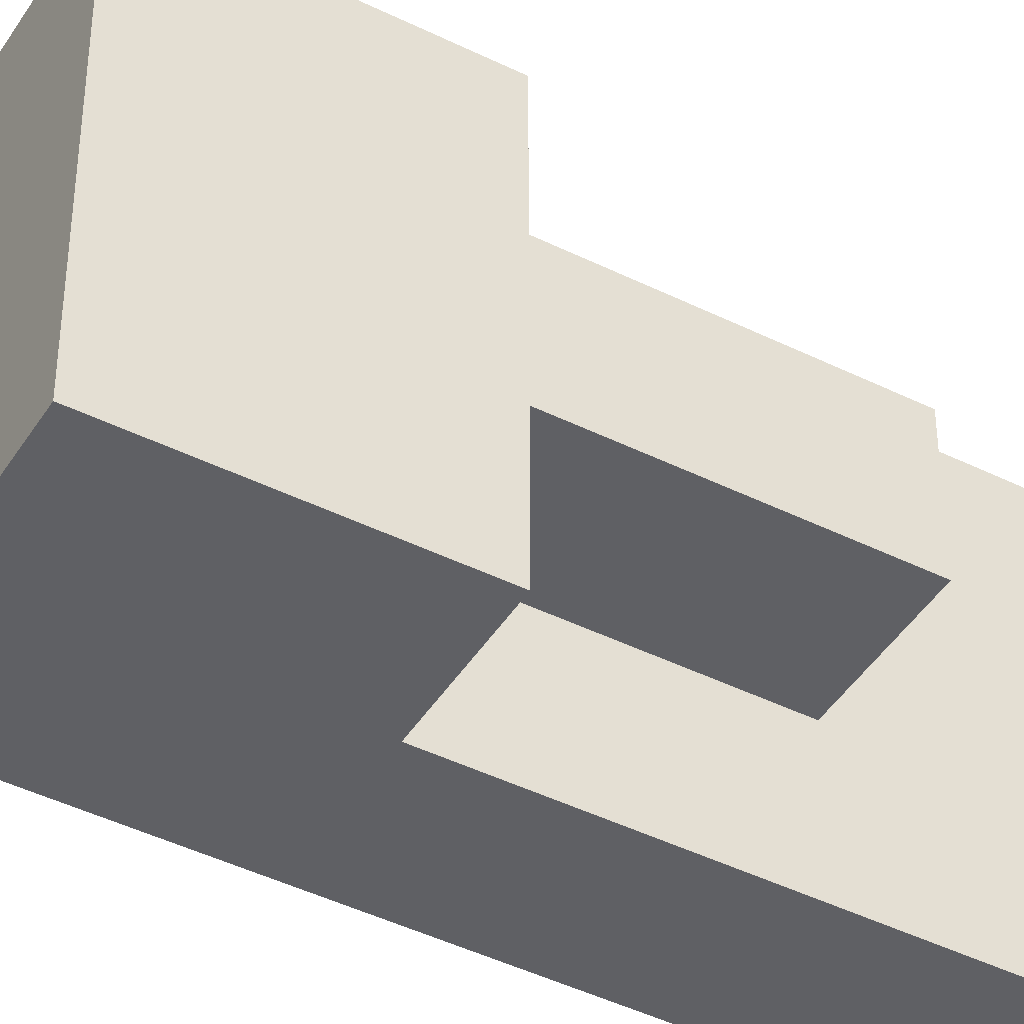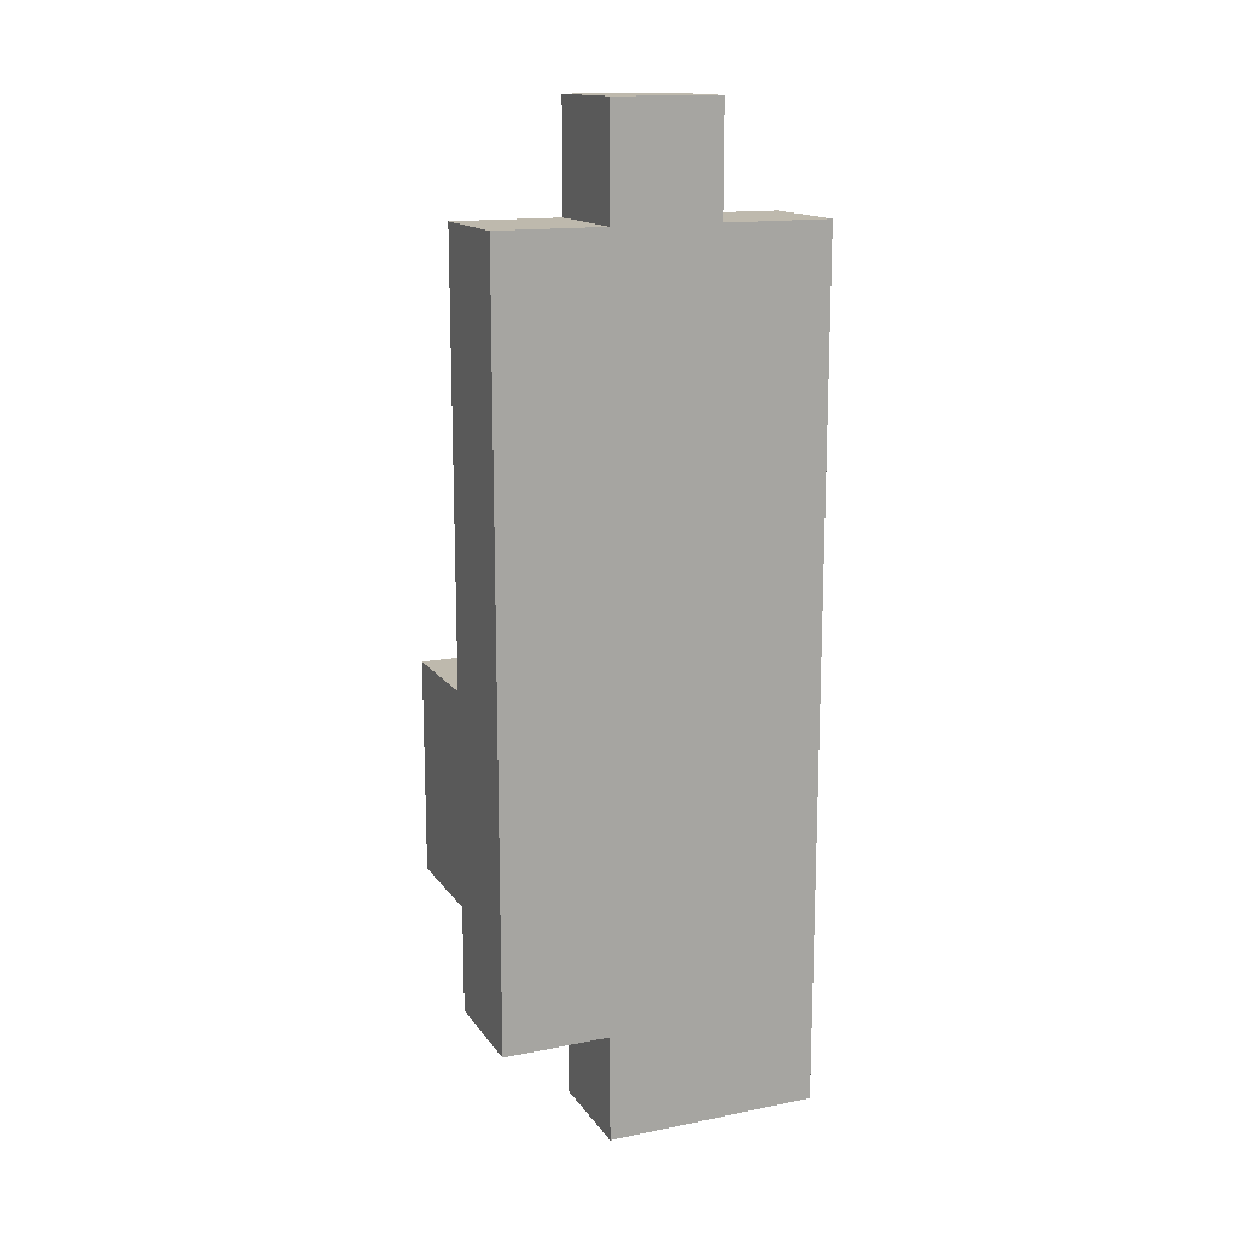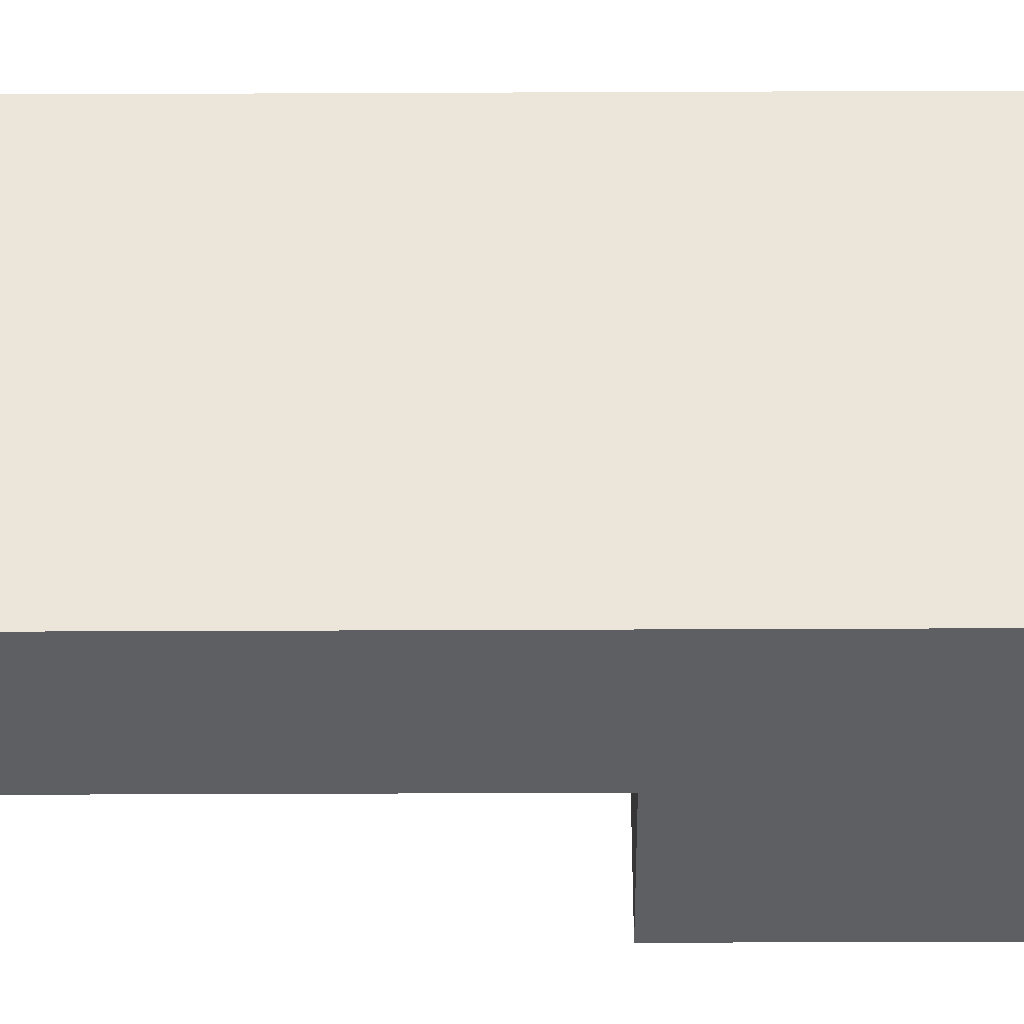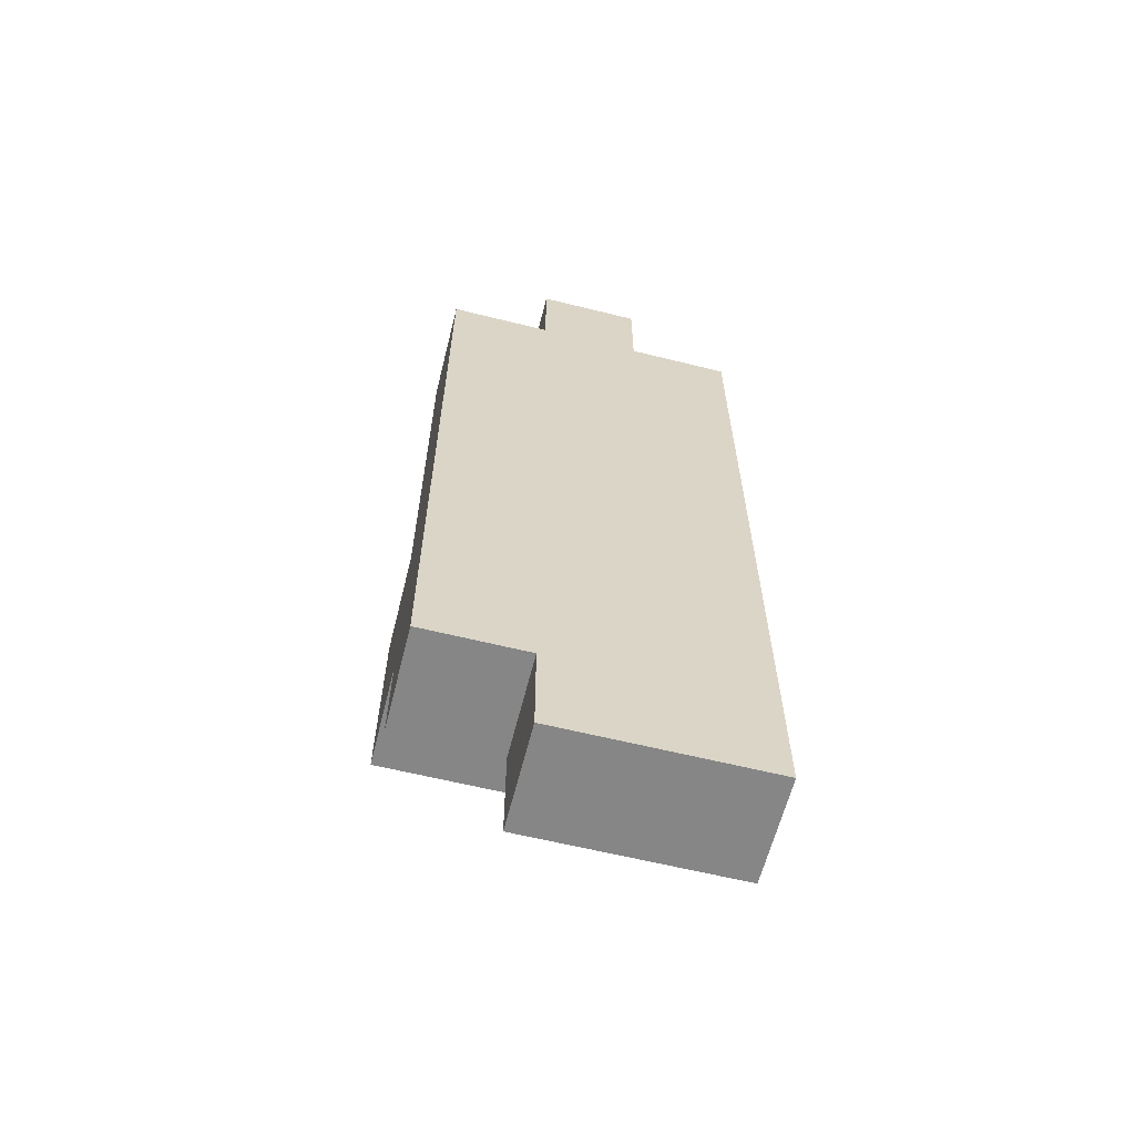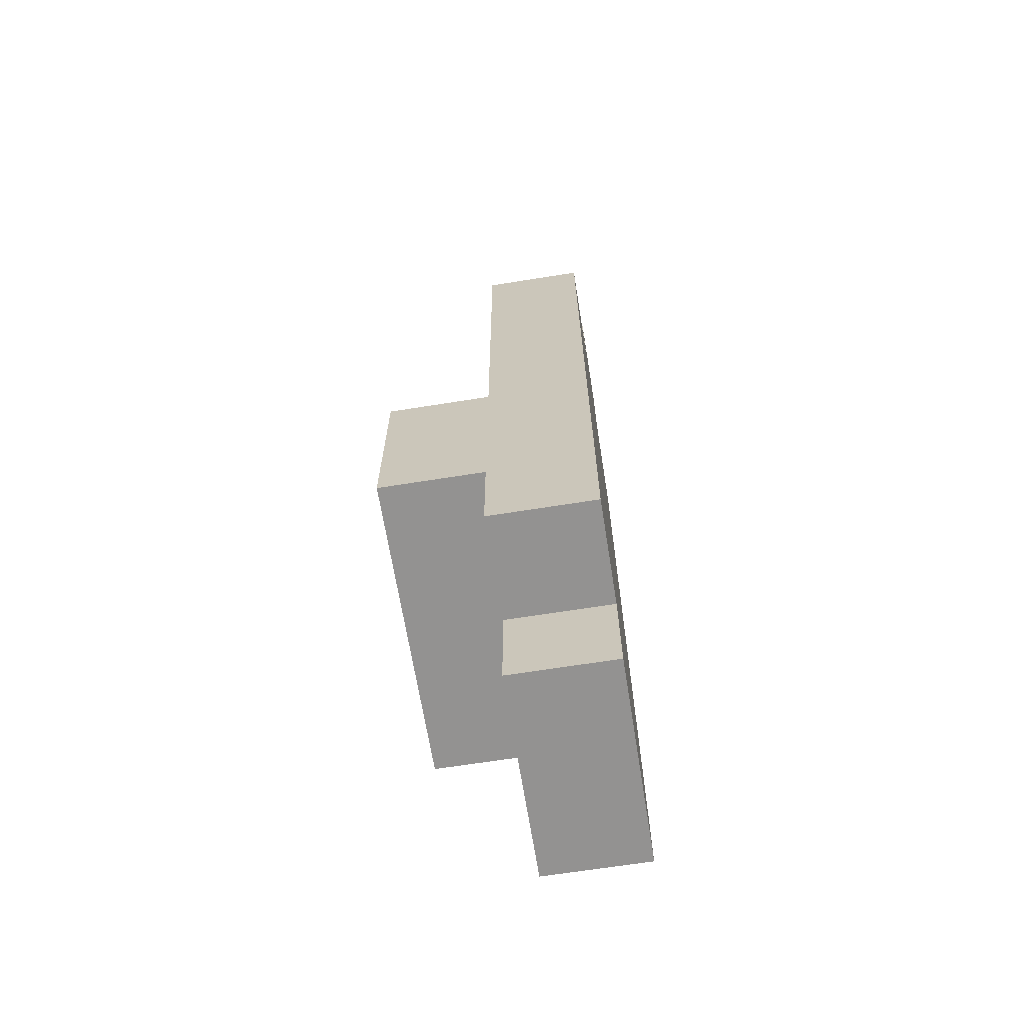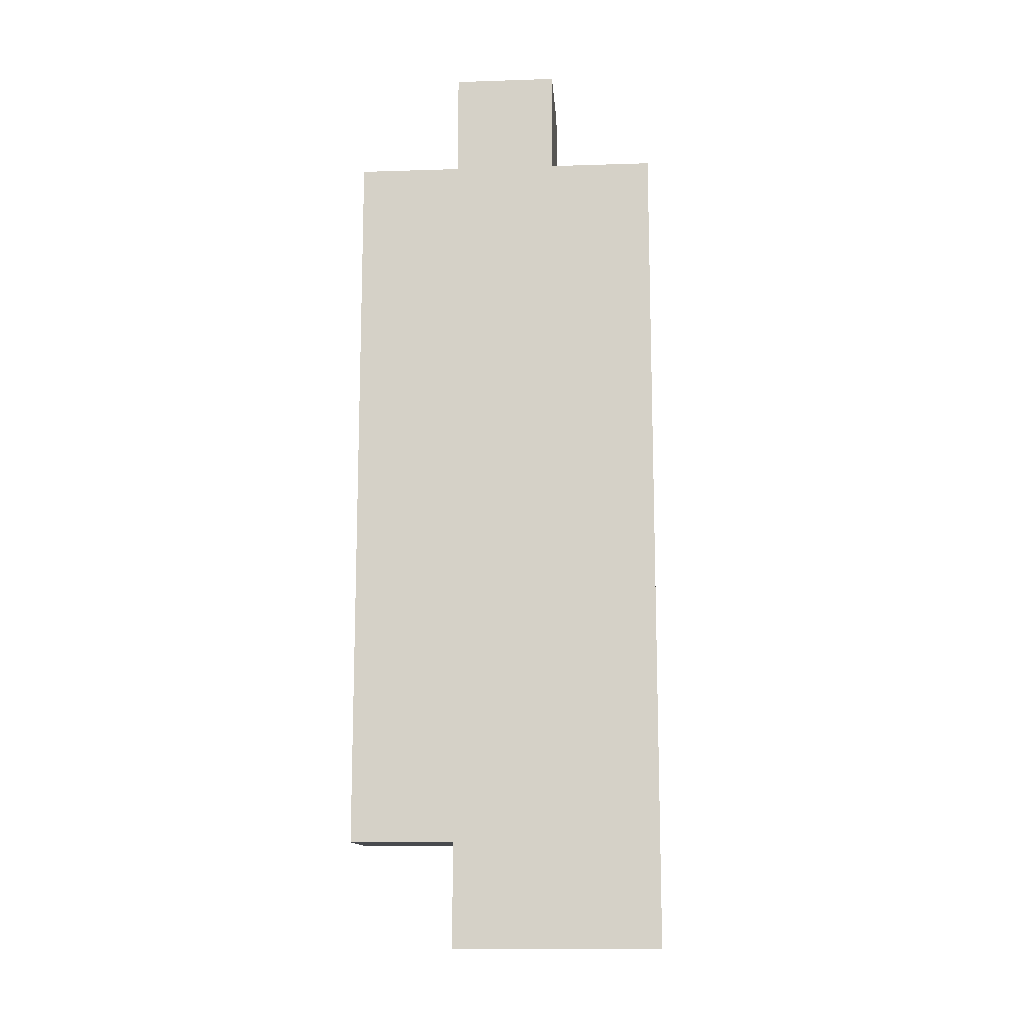
<metadata>
{"format":"obj","ext":"obj","renderer":"f3d","projection":"perspective","resolution":1024,"background":"white","views":[{"elev":-44.2,"azim":59.9,"up":"+Z"},{"elev":15.1,"azim":-113.0,"up":"+Y"},{"elev":-41.9,"azim":-89.7,"up":"+Z"},{"elev":-62.2,"azim":-104.1,"up":"+Y"},{"elev":-66.5,"azim":-170.9,"up":"+Y"},{"elev":-13.0,"azim":-85.8,"up":"+Y"}]}
</metadata>
<code>
o
v 0 -0.7 0.1
v 0 -0.7 -0.1
v 0 -0.6 -0.1
v 0 -0.6 -0.2
v 0 -0.5 0.1
v 0 -0.5 -0.2
v 0 -0.4 0
v 0 -0.4 -0.1
v 0 -0.3 0.1
v 0 -0.3 0
v 0 -0.3 -0.1
v 0 -0.3 -0.2
v 0 0.1 0.1
v 0 0.1 0
v 0 0.1 -0.1
v 0 0.1 -0.2
v 0 0.2 0
v 0 0.2 -0.1
v 0.1 -0.7 0.1
v 0.1 -0.7 -0.1
v 0.1 -0.6 -0.1
v 0.1 -0.6 -0.2
v 0.1 -0.5 0.1
v 0.1 -0.5 -0.2
v 0.1 -0.3 0.1
v 0.1 -0.3 0
v 0.1 -0.3 -0.1
v 0.1 -0.3 -0.2
v 0.1 -0.1 0
v 0.1 -0.1 -0.1
v 0.1 0.1 0.1
v 0.1 0.1 0
v 0.1 0.1 -0.1
v 0.1 0.1 -0.2
v 0.1 0.2 0
v 0.1 0.2 -0.1
v 0.2 -0.5 0.1
v 0.2 -0.5 -0.2
v 0.2 -0.3 0.1
v 0.2 -0.3 0
v 0.2 -0.3 -0.1
v 0.2 -0.3 -0.2
v 0.2 -0.1 0
v 0.2 -0.1 -0.1
v 0 -0.7 0.1
v 0 -0.5 0.1
v 0 -0.3 0.1
v 0 0.1 0.1
v 0.1 -0.7 0.1
v 0.1 -0.5 0.1
v 0.1 -0.3 0.1
v 0.1 0.1 0.1
v 0.2 -0.5 0.1
v 0.2 -0.3 0.1
v 0 0.1 0
v 0 0.2 0
v 0.1 -0.3 0
v 0.1 -0.1 0
v 0.1 0.1 0
v 0.1 0.2 0
v 0.2 -0.3 0
v 0.2 -0.1 0
v 0 -0.7 -0.1
v 0 -0.6 -0.1
v 0 0.1 -0.1
v 0 0.2 -0.1
v 0.1 -0.7 -0.1
v 0.1 -0.6 -0.1
v 0.1 -0.3 -0.1
v 0.1 -0.1 -0.1
v 0.1 0.1 -0.1
v 0.1 0.2 -0.1
v 0.2 -0.3 -0.1
v 0.2 -0.1 -0.1
v 0 -0.6 -0.2
v 0 -0.5 -0.2
v 0 -0.3 -0.2
v 0 0.1 -0.2
v 0.1 -0.6 -0.2
v 0.1 -0.5 -0.2
v 0.1 -0.3 -0.2
v 0.1 0.1 -0.2
v 0.2 -0.5 -0.2
v 0.2 -0.3 -0.2
v 0 -0.7 0.1
v 0.1 -0.7 0.1
v 0 -0.7 -0.1
v 0.1 -0.7 -0.1
v 0 -0.6 -0.1
v 0.1 -0.6 -0.1
v 0 -0.6 -0.2
v 0.1 -0.6 -0.2
v 0.1 -0.5 0.1
v 0.2 -0.5 0.1
v 0.1 -0.5 -0.2
v 0.2 -0.5 -0.2
v 0.1 -0.3 0.1
v 0.2 -0.3 0.1
v 0.1 -0.3 0
v 0.2 -0.3 0
v 0.1 -0.3 -0.1
v 0.2 -0.3 -0.1
v 0.1 -0.3 -0.2
v 0.2 -0.3 -0.2
v 0.1 -0.1 0
v 0.2 -0.1 0
v 0.1 -0.1 -0.1
v 0.2 -0.1 -0.1
v 0 0.1 0.1
v 0.1 0.1 0.1
v 0 0.1 0
v 0.1 0.1 0
v 0 0.1 -0.1
v 0.1 0.1 -0.1
v 0 0.1 -0.2
v 0.1 0.1 -0.2
v 0 0.2 0
v 0.1 0.2 0
v 0 0.2 -0.1
v 0.1 0.2 -0.1
f 3 2 1
f 5 3 1
f 5 4 3
f 6 4 5
f 7 6 5
f 8 6 7
f 9 7 5
f 10 8 7
f 10 7 9
f 11 6 8
f 11 8 10
f 12 6 11
f 13 10 9
f 13 11 10
f 13 12 11
f 14 12 13
f 15 12 14
f 16 12 15
f 17 15 14
f 18 15 17
f 19 20 21
f 19 21 23
f 21 22 23
f 23 22 24
f 25 26 29
f 27 28 30
f 25 29 31
f 29 30 31
f 31 30 32
f 30 28 33
f 32 30 33
f 33 28 34
f 32 33 35
f 35 33 36
f 37 38 39
f 39 38 40
f 40 38 41
f 41 38 42
f 40 41 43
f 43 41 44
f 49 46 45
f 50 47 46
f 50 46 49
f 51 48 47
f 51 47 50
f 52 48 51
f 53 51 50
f 54 51 53
f 59 56 55
f 60 56 59
f 61 58 57
f 62 58 61
f 63 64 67
f 67 64 68
f 65 66 71
f 71 66 72
f 69 70 73
f 73 70 74
f 75 76 79
f 76 77 80
f 79 76 80
f 77 78 81
f 80 77 81
f 81 78 82
f 80 81 83
f 83 81 84
f 87 86 85
f 88 86 87
f 91 90 89
f 92 90 91
f 95 94 93
f 96 94 95
f 97 98 99
f 99 98 100
f 101 102 103
f 103 102 104
f 105 106 107
f 107 106 108
f 109 110 111
f 111 110 112
f 113 114 115
f 115 114 116
f 117 118 119
f 119 118 120

</code>
